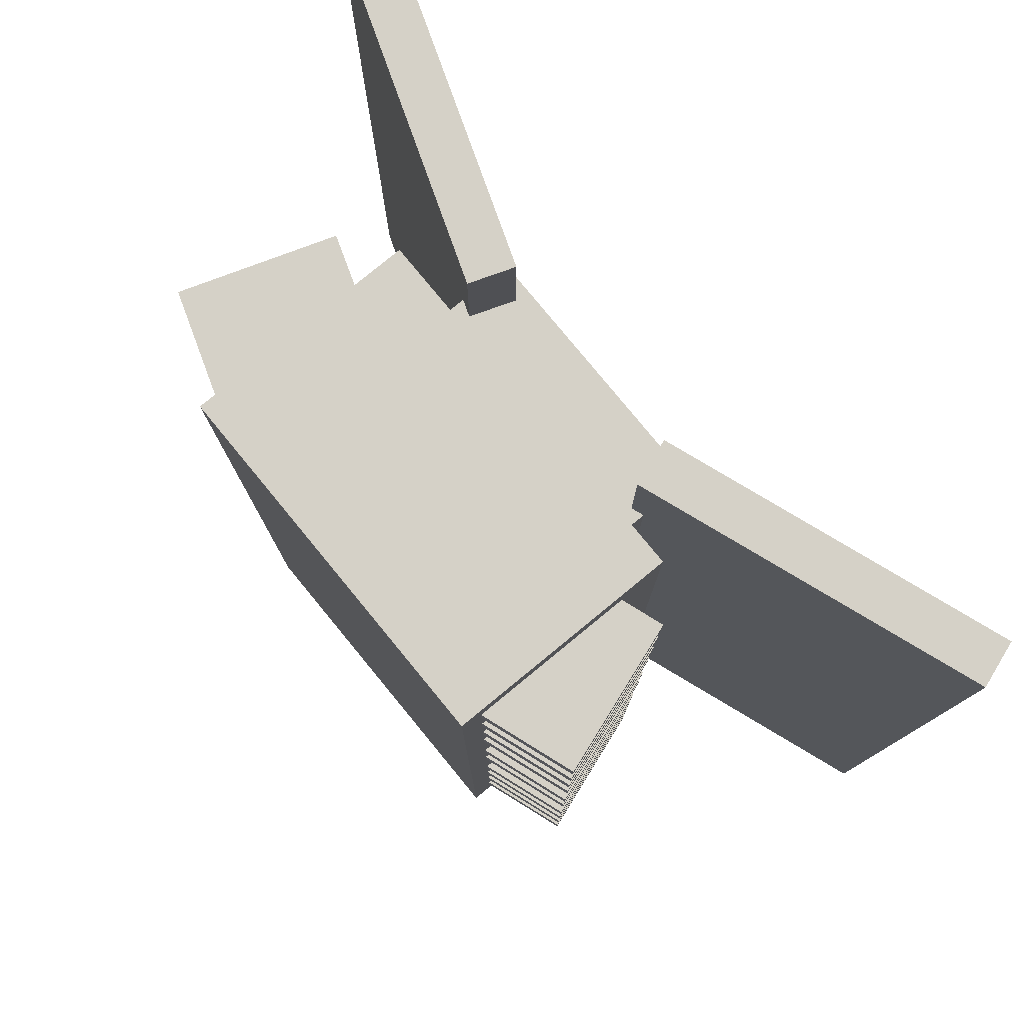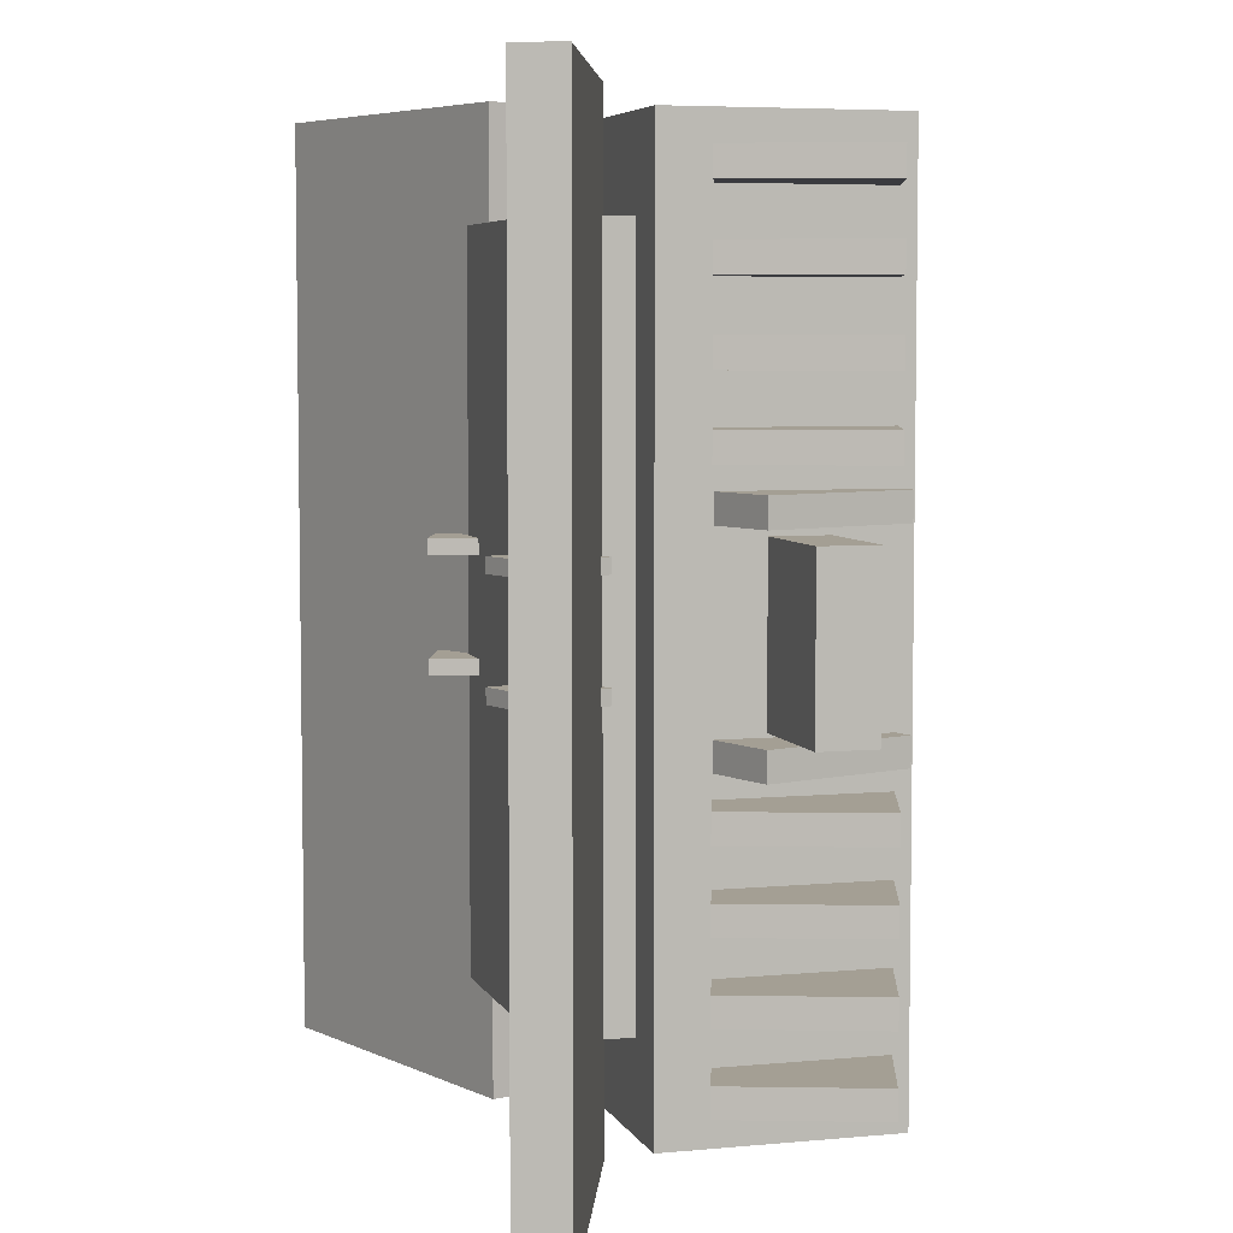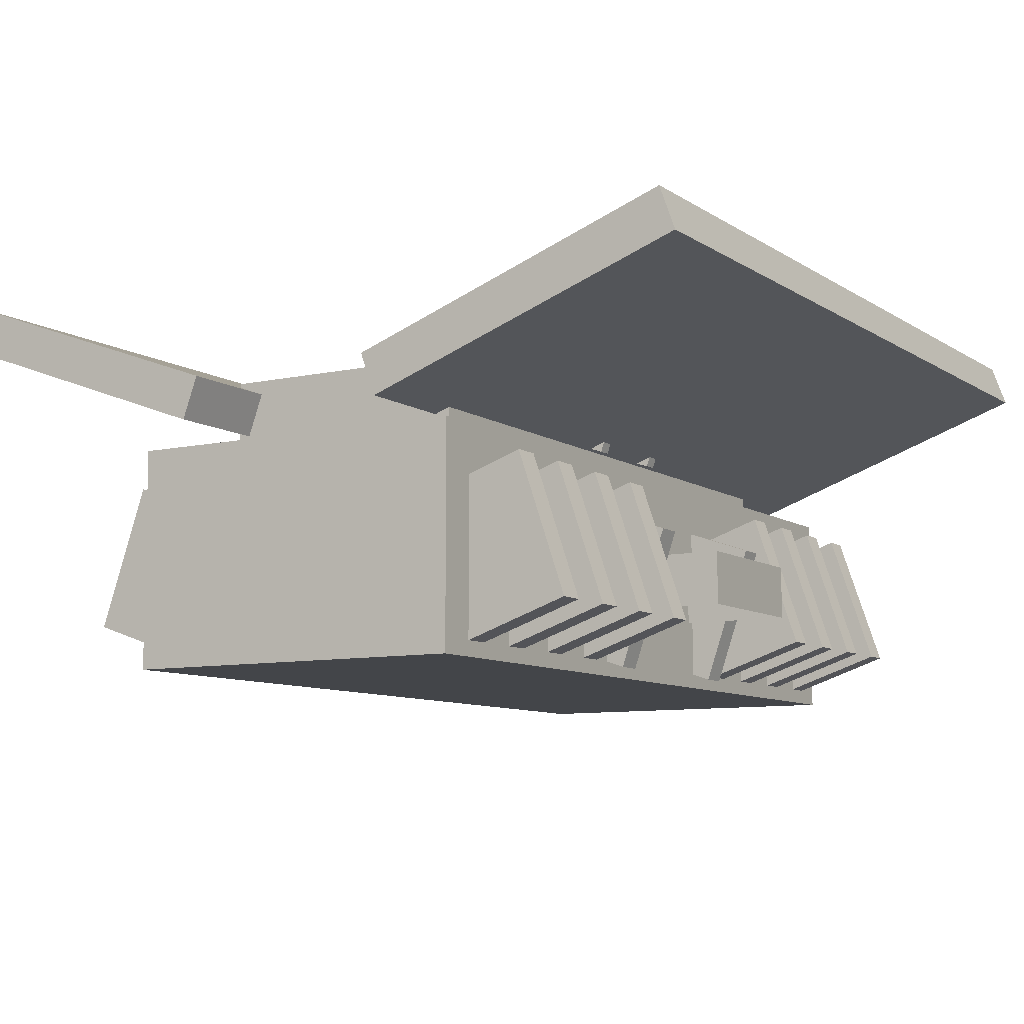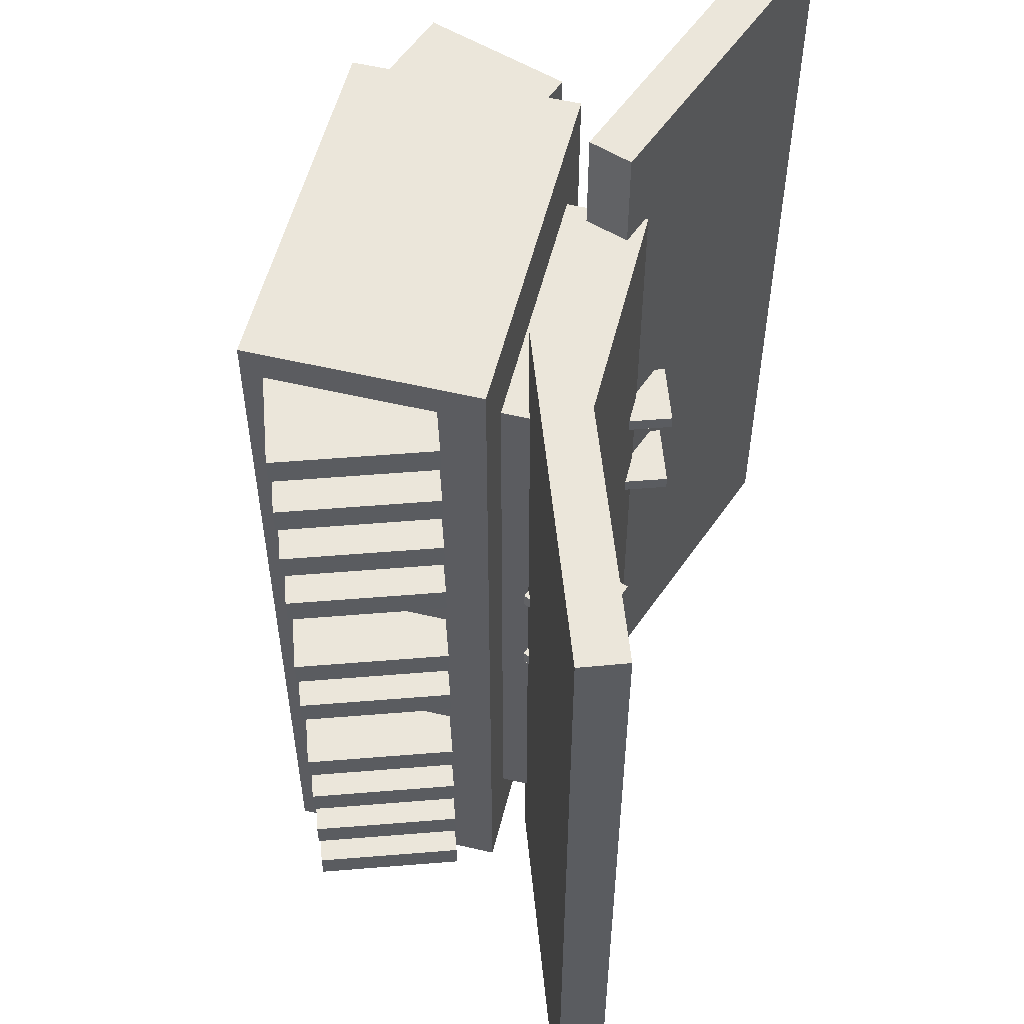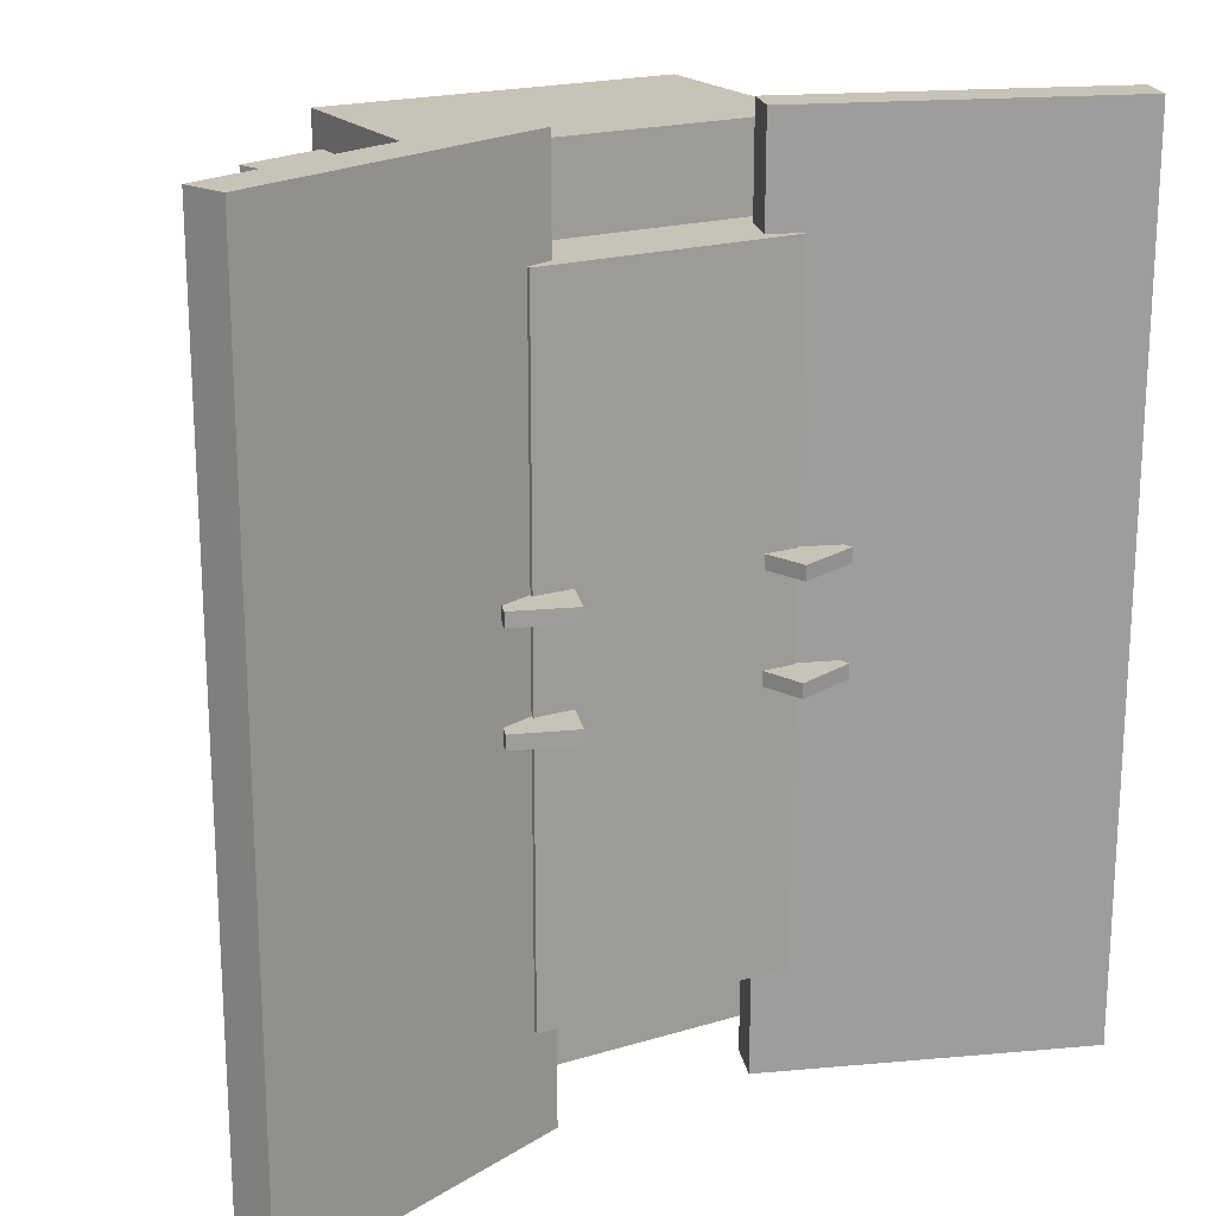
<metadata>
{"format":"obj","ext":"obj","renderer":"f3d","projection":"perspective","resolution":1024,"background":"white","views":[{"elev":79.2,"azim":50.6,"up":"+Z"},{"elev":5.6,"azim":-106.2,"up":"+Z"},{"elev":-8.7,"azim":-149.0,"up":"+Y"},{"elev":55.0,"azim":104.0,"up":"+Z"},{"elev":19.7,"azim":150.8,"up":"+Z"}]}
</metadata>
<code>
o solar
v 0.4969 0.3543 1.167
v 0.4969 0.3543 -0.1668
v 0.2126 0.3543 -0.1668
v 0.2126 0.3543 1.167
v 0.4969 0.002512 1.167
v 0.2126 0.002512 1.167
v 0.2126 0.002512 -0.1668
v 0.4969 0.002512 -0.1668
v 0.7813 0.3543 1.167
v 0.7813 0.3543 -0.1668
v 0.7813 0.002512 -0.1668
v 0.7813 0.002512 1.167
v 1.162 0.6385 1.202
v 1.162 0.6385 -0.2018
v 0.6575 0.4576 -0.2018
v 0.6575 0.4576 1.202
v 1.174 0.6047 1.202
v 0.6695 0.4239 1.202
v 0.6695 0.4239 -0.2018
v 1.174 0.6047 -0.2018
v 1.186 0.571 1.202
v 0.6816 0.3902 1.202
v 0.6816 0.3902 -0.2018
v 1.186 0.571 -0.2018
v 0.3425 0.4576 -0.2018
v -0.1617 0.6385 -0.2018
v -0.1617 0.6385 1.202
v 0.3425 0.4576 1.202
v -0.1737 0.6047 1.202
v 0.3305 0.4239 1.202
v 0.3305 0.4239 -0.2018
v -0.1737 0.6047 -0.2018
v 0.3184 0.3902 -0.2018
v 0.3184 0.3902 1.202
v -0.1858 0.571 1.202
v -0.1858 0.571 -0.2018
v 0.3645 0.4278 0.5774
v 0.3645 0.4278 0.6005
v 0.267 0.3944 0.6005
v 0.267 0.3944 0.5774
v 0.3238 0.5466 0.5774
v 0.2263 0.5132 0.5774
v 0.2263 0.5132 0.6005
v 0.3238 0.5466 0.6005
v 0.3645 0.4278 0.4086
v 0.3645 0.4278 0.4316
v 0.267 0.3944 0.4316
v 0.267 0.3944 0.4086
v 0.3238 0.5466 0.4086
v 0.2263 0.5132 0.4086
v 0.2263 0.5132 0.4316
v 0.3238 0.5466 0.4316
v 0.4969 0.4796 -0.0334
v 0.2934 0.4796 -0.0334
v 0.2934 0.4796 1.033
v 0.4969 0.4796 1.033
v 0.2934 0.34 1.033
v 0.4969 0.34 1.033
v 0.4969 0.34 -0.0334
v 0.2934 0.34 -0.0334
v 0.7005 0.4796 1.033
v 0.7005 0.4796 -0.0334
v 0.7005 0.34 1.033
v 0.7005 0.34 -0.0334
v 0.7185 0.3944 0.6005
v 0.621 0.4278 0.6005
v 0.621 0.4278 0.5774
v 0.7185 0.3944 0.5774
v 0.7592 0.5132 0.6005
v 0.7592 0.5132 0.5774
v 0.6617 0.5466 0.5774
v 0.6617 0.5466 0.6005
v 0.7185 0.3944 0.4316
v 0.621 0.4278 0.4316
v 0.621 0.4278 0.4086
v 0.7185 0.3944 0.4086
v 0.7592 0.5132 0.4316
v 0.7592 0.5132 0.4086
v 0.6617 0.5466 0.4086
v 0.6617 0.5466 0.4316
v 0.04945 0.08287 -0.05998
v 0.04945 0.08287 -0.1034
v 0.2327 0.02005 -0.1034
v 0.2327 0.02005 -0.05998
v 0.126 0.3062 -0.05998
v 0.3093 0.2434 -0.05998
v 0.3093 0.2434 -0.1034
v 0.126 0.3062 -0.1034
v 0.04945 0.08287 0.05666
v 0.04945 0.08287 0.01326
v 0.2327 0.02005 0.01326
v 0.2327 0.02005 0.05666
v 0.126 0.3062 0.05666
v 0.3093 0.2434 0.05666
v 0.3093 0.2434 0.01326
v 0.126 0.3062 0.01326
v 0.04945 0.08287 0.1733
v 0.04945 0.08287 0.1299
v 0.2327 0.02005 0.1299
v 0.2327 0.02005 0.1733
v 0.126 0.3062 0.1733
v 0.3093 0.2434 0.1733
v 0.3093 0.2434 0.1299
v 0.126 0.3062 0.1299
v 0.04945 0.08287 0.29
v 0.04945 0.08287 0.2466
v 0.2327 0.02005 0.2466
v 0.2327 0.02005 0.29
v 0.126 0.3062 0.29
v 0.3093 0.2434 0.29
v 0.3093 0.2434 0.2466
v 0.126 0.3062 0.2466
v 0.3662 0.07903 0.324
v 0.3662 0.07903 0.3674
v 0.1829 0.01621 0.3674
v 0.1829 0.01621 0.324
v 0.2897 0.3023 0.324
v 0.1064 0.2395 0.324
v 0.1064 0.2395 0.3674
v 0.2897 0.3023 0.3674
v 0.3662 0.07903 0.6416
v 0.3662 0.07903 0.685
v 0.1829 0.01621 0.685
v 0.1829 0.01621 0.6416
v 0.2897 0.3023 0.6416
v 0.1064 0.2395 0.6416
v 0.1064 0.2395 0.685
v 0.2897 0.3023 0.685
v 0.2327 0.02005 0.7659
v 0.04945 0.08287 0.7659
v 0.04945 0.08287 0.7225
v 0.2327 0.02005 0.7225
v 0.3093 0.2434 0.7659
v 0.3093 0.2434 0.7225
v 0.126 0.3062 0.7225
v 0.126 0.3062 0.7659
v 0.2327 0.02005 0.8826
v 0.04945 0.08287 0.8826
v 0.04945 0.08287 0.8392
v 0.2327 0.02005 0.8392
v 0.3093 0.2434 0.8826
v 0.3093 0.2434 0.8392
v 0.126 0.3062 0.8392
v 0.126 0.3062 0.8826
v 0.2327 0.02005 0.9992
v 0.04945 0.08287 0.9992
v 0.04945 0.08287 0.9558
v 0.2327 0.02005 0.9558
v 0.3093 0.2434 0.9992
v 0.3093 0.2434 0.9558
v 0.126 0.3062 0.9558
v 0.126 0.3062 0.9992
v 0.2327 0.02005 1.116
v 0.04945 0.08287 1.116
v 0.04945 0.08287 1.072
v 0.2327 0.02005 1.072
v 0.3093 0.2434 1.116
v 0.3093 0.2434 1.072
v 0.126 0.3062 1.072
v 0.126 0.3062 1.116
v 0.7373 0.02005 -0.1034
v 0.9206 0.08287 -0.1034
v 0.9206 0.08287 -0.05998
v 0.7373 0.02005 -0.05998
v 0.6608 0.2434 -0.1034
v 0.6608 0.2434 -0.05998
v 0.8441 0.3062 -0.05998
v 0.8441 0.3062 -0.1034
v 0.7373 0.02005 0.01326
v 0.9206 0.08287 0.01326
v 0.9206 0.08287 0.05666
v 0.7373 0.02005 0.05666
v 0.6608 0.2434 0.01326
v 0.6608 0.2434 0.05666
v 0.8441 0.3062 0.05666
v 0.8441 0.3062 0.01326
v 0.7373 0.02005 0.1299
v 0.9206 0.08287 0.1299
v 0.9206 0.08287 0.1733
v 0.7373 0.02005 0.1733
v 0.6608 0.2434 0.1299
v 0.6608 0.2434 0.1733
v 0.8441 0.3062 0.1733
v 0.8441 0.3062 0.1299
v 0.7373 0.02005 0.2466
v 0.9206 0.08287 0.2466
v 0.9206 0.08287 0.29
v 0.7373 0.02005 0.29
v 0.6608 0.2434 0.2466
v 0.6608 0.2434 0.29
v 0.8441 0.3062 0.29
v 0.8441 0.3062 0.2466
v 0.9206 0.08287 0.7225
v 0.9206 0.08287 0.7659
v 0.7373 0.02005 0.7659
v 0.7373 0.02005 0.7225
v 0.8441 0.3062 0.7225
v 0.6608 0.2434 0.7225
v 0.6608 0.2434 0.7659
v 0.8441 0.3062 0.7659
v 0.9206 0.08287 0.8392
v 0.9206 0.08287 0.8826
v 0.7373 0.02005 0.8826
v 0.7373 0.02005 0.8392
v 0.8441 0.3062 0.8392
v 0.6608 0.2434 0.8392
v 0.6608 0.2434 0.8826
v 0.8441 0.3062 0.8826
v 0.9206 0.08287 0.9558
v 0.9206 0.08287 0.9992
v 0.7373 0.02005 0.9992
v 0.7373 0.02005 0.9558
v 0.8441 0.3062 0.9558
v 0.6608 0.2434 0.9558
v 0.6608 0.2434 0.9992
v 0.8441 0.3062 0.9992
v 0.9206 0.08287 1.072
v 0.9206 0.08287 1.116
v 0.7373 0.02005 1.116
v 0.7373 0.02005 1.072
v 0.8441 0.3062 1.072
v 0.6608 0.2434 1.072
v 0.6608 0.2434 1.116
v 0.8441 0.3062 1.116
v 0.6962 0.2028 0.5
v 0.6962 0.2028 0.3735
v 0.03338 0.2028 0.3735
v 0.03338 0.2028 0.5
v 0.03338 0.1161 0.3735
v 0.03338 0.1161 0.5
v 0.6962 0.1161 0.5
v 0.6962 0.1161 0.3735
v 0.03338 0.2028 0.6265
v 0.6962 0.2028 0.6265
v 0.03338 0.1161 0.6265
v 0.6962 0.1161 0.6265
v 0.7373 0.02005 0.4274
v 0.9206 0.08287 0.4274
v 0.9206 0.08287 0.4708
v 0.7373 0.02005 0.4708
v 0.6608 0.2434 0.4274
v 0.6608 0.2434 0.4708
v 0.8441 0.3062 0.4708
v 0.8441 0.3062 0.4274
v 0.7373 0.02005 0.544
v 0.9206 0.08287 0.544
v 0.9206 0.08287 0.5874
v 0.7373 0.02005 0.5874
v 0.6608 0.2434 0.544
v 0.6608 0.2434 0.5874
v 0.8441 0.3062 0.5874
v 0.8441 0.3062 0.544
f 1 2 3
f 1 3 4
f 5 6 7
f 5 7 8
f 8 7 3
f 8 3 2
f 6 5 1
f 6 1 4
f 7 6 4
f 7 4 3
f 1 9 10
f 1 10 2
f 5 8 11
f 5 11 12
f 8 2 10
f 8 10 11
f 12 9 1
f 12 1 5
f 11 10 9
f 11 9 12
f 13 14 15
f 13 15 16
f 17 13 16
f 17 16 18
f 18 16 15
f 18 15 19
f 19 15 14
f 19 14 20
f 20 14 13
f 20 13 17
f 21 22 23
f 21 23 24
f 17 18 22
f 17 22 21
f 18 19 23
f 18 23 22
f 19 20 24
f 19 24 23
f 20 17 21
f 20 21 24
f 25 26 27
f 25 27 28
f 28 27 29
f 28 29 30
f 25 28 30
f 25 30 31
f 26 25 31
f 26 31 32
f 27 26 32
f 27 32 29
f 33 34 35
f 33 35 36
f 34 30 29
f 34 29 35
f 33 31 30
f 33 30 34
f 36 32 31
f 36 31 33
f 35 29 32
f 35 32 36
f 37 38 39
f 37 39 40
f 41 42 43
f 41 43 44
f 44 43 39
f 44 39 38
f 41 44 38
f 41 38 37
f 42 41 37
f 42 37 40
f 43 42 40
f 43 40 39
f 45 46 47
f 45 47 48
f 49 50 51
f 49 51 52
f 52 51 47
f 52 47 46
f 49 52 46
f 49 46 45
f 50 49 45
f 50 45 48
f 51 50 48
f 51 48 47
f 53 54 55
f 53 55 56
f 56 55 57
f 56 57 58
f 54 53 59
f 54 59 60
f 55 54 60
f 55 60 57
f 53 56 61
f 53 61 62
f 56 58 63
f 56 63 61
f 62 64 59
f 62 59 53
f 61 63 64
f 61 64 62
f 65 66 67
f 65 67 68
f 69 70 71
f 69 71 72
f 65 69 72
f 65 72 66
f 66 72 71
f 66 71 67
f 67 71 70
f 67 70 68
f 68 70 69
f 68 69 65
f 73 74 75
f 73 75 76
f 77 78 79
f 77 79 80
f 73 77 80
f 73 80 74
f 74 80 79
f 74 79 75
f 75 79 78
f 75 78 76
f 76 78 77
f 76 77 73
f 81 82 83
f 81 83 84
f 85 86 87
f 85 87 88
f 88 87 83
f 88 83 82
f 85 88 82
f 85 82 81
f 86 85 81
f 86 81 84
f 87 86 84
f 87 84 83
f 89 90 91
f 89 91 92
f 93 94 95
f 93 95 96
f 96 95 91
f 96 91 90
f 93 96 90
f 93 90 89
f 94 93 89
f 94 89 92
f 95 94 92
f 95 92 91
f 97 98 99
f 97 99 100
f 101 102 103
f 101 103 104
f 104 103 99
f 104 99 98
f 101 104 98
f 101 98 97
f 102 101 97
f 102 97 100
f 103 102 100
f 103 100 99
f 105 106 107
f 105 107 108
f 109 110 111
f 109 111 112
f 112 111 107
f 112 107 106
f 109 112 106
f 109 106 105
f 110 109 105
f 110 105 108
f 111 110 108
f 111 108 107
f 113 114 115
f 113 115 116
f 117 118 119
f 117 119 120
f 120 119 115
f 120 115 114
f 117 120 114
f 117 114 113
f 118 117 113
f 118 113 116
f 119 118 116
f 119 116 115
f 121 122 123
f 121 123 124
f 125 126 127
f 125 127 128
f 128 127 123
f 128 123 122
f 125 128 122
f 125 122 121
f 126 125 121
f 126 121 124
f 127 126 124
f 127 124 123
f 129 130 131
f 129 131 132
f 133 134 135
f 133 135 136
f 129 133 136
f 129 136 130
f 130 136 135
f 130 135 131
f 131 135 134
f 131 134 132
f 132 134 133
f 132 133 129
f 137 138 139
f 137 139 140
f 141 142 143
f 141 143 144
f 137 141 144
f 137 144 138
f 138 144 143
f 138 143 139
f 139 143 142
f 139 142 140
f 140 142 141
f 140 141 137
f 145 146 147
f 145 147 148
f 149 150 151
f 149 151 152
f 145 149 152
f 145 152 146
f 146 152 151
f 146 151 147
f 147 151 150
f 147 150 148
f 148 150 149
f 148 149 145
f 153 154 155
f 153 155 156
f 157 158 159
f 157 159 160
f 153 157 160
f 153 160 154
f 154 160 159
f 154 159 155
f 155 159 158
f 155 158 156
f 156 158 157
f 156 157 153
f 161 162 163
f 161 163 164
f 165 166 167
f 165 167 168
f 161 165 168
f 161 168 162
f 162 168 167
f 162 167 163
f 163 167 166
f 163 166 164
f 164 166 165
f 164 165 161
f 169 170 171
f 169 171 172
f 173 174 175
f 173 175 176
f 169 173 176
f 169 176 170
f 170 176 175
f 170 175 171
f 171 175 174
f 171 174 172
f 172 174 173
f 172 173 169
f 177 178 179
f 177 179 180
f 181 182 183
f 181 183 184
f 177 181 184
f 177 184 178
f 178 184 183
f 178 183 179
f 179 183 182
f 179 182 180
f 180 182 181
f 180 181 177
f 185 186 187
f 185 187 188
f 189 190 191
f 189 191 192
f 185 189 192
f 185 192 186
f 186 192 191
f 186 191 187
f 187 191 190
f 187 190 188
f 188 190 189
f 188 189 185
f 193 194 195
f 193 195 196
f 197 198 199
f 197 199 200
f 200 199 195
f 200 195 194
f 197 200 194
f 197 194 193
f 198 197 193
f 198 193 196
f 199 198 196
f 199 196 195
f 201 202 203
f 201 203 204
f 205 206 207
f 205 207 208
f 208 207 203
f 208 203 202
f 205 208 202
f 205 202 201
f 206 205 201
f 206 201 204
f 207 206 204
f 207 204 203
f 209 210 211
f 209 211 212
f 213 214 215
f 213 215 216
f 216 215 211
f 216 211 210
f 213 216 210
f 213 210 209
f 214 213 209
f 214 209 212
f 215 214 212
f 215 212 211
f 217 218 219
f 217 219 220
f 221 222 223
f 221 223 224
f 224 223 219
f 224 219 218
f 221 224 218
f 221 218 217
f 222 221 217
f 222 217 220
f 223 222 220
f 223 220 219
f 225 226 227
f 225 227 228
f 228 227 229
f 228 229 230
f 226 225 231
f 226 231 232
f 227 226 232
f 227 232 229
f 225 228 233
f 225 233 234
f 228 230 235
f 228 235 233
f 234 236 231
f 234 231 225
f 233 235 236
f 233 236 234
f 237 238 239
f 237 239 240
f 241 242 243
f 241 243 244
f 237 241 244
f 237 244 238
f 238 244 243
f 238 243 239
f 239 243 242
f 239 242 240
f 240 242 241
f 240 241 237
f 245 246 247
f 245 247 248
f 249 250 251
f 249 251 252
f 245 249 252
f 245 252 246
f 246 252 251
f 246 251 247
f 247 251 250
f 247 250 248
f 248 250 249
f 248 249 245

</code>
